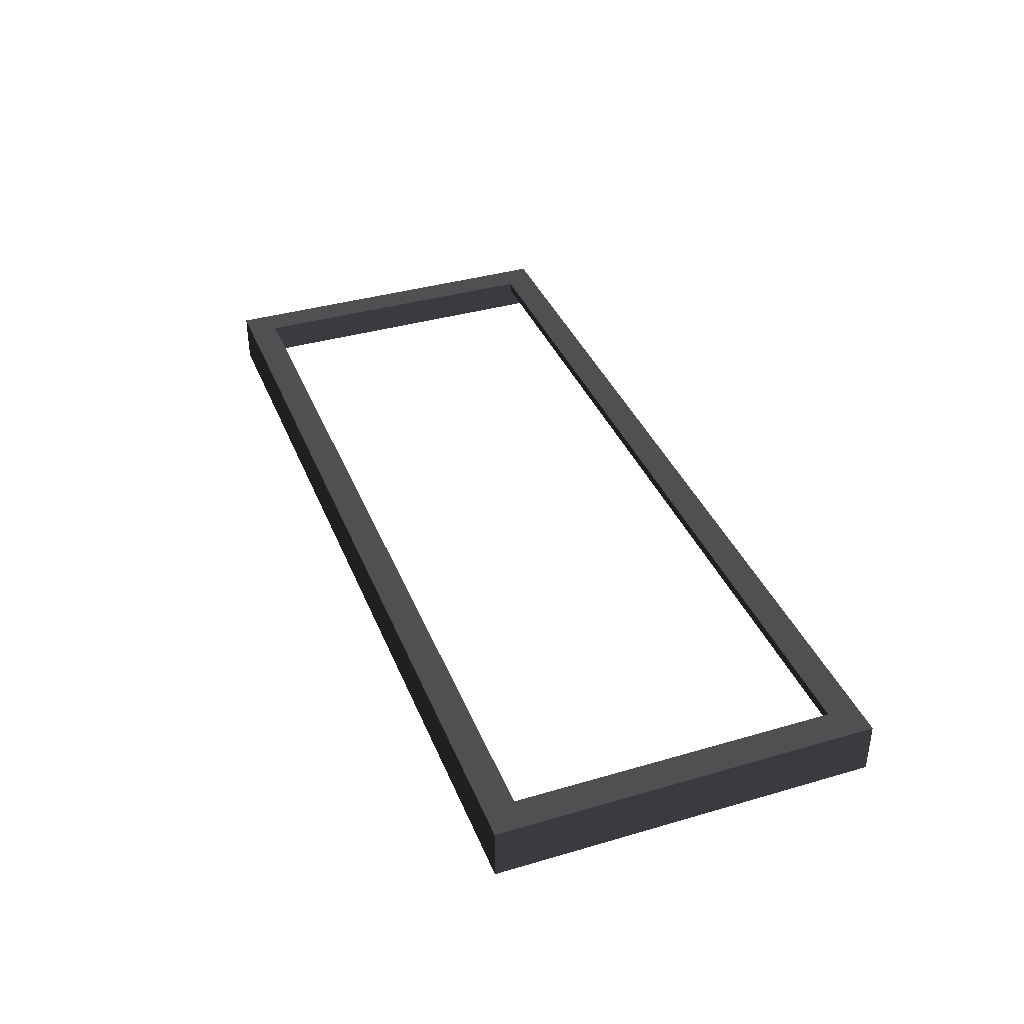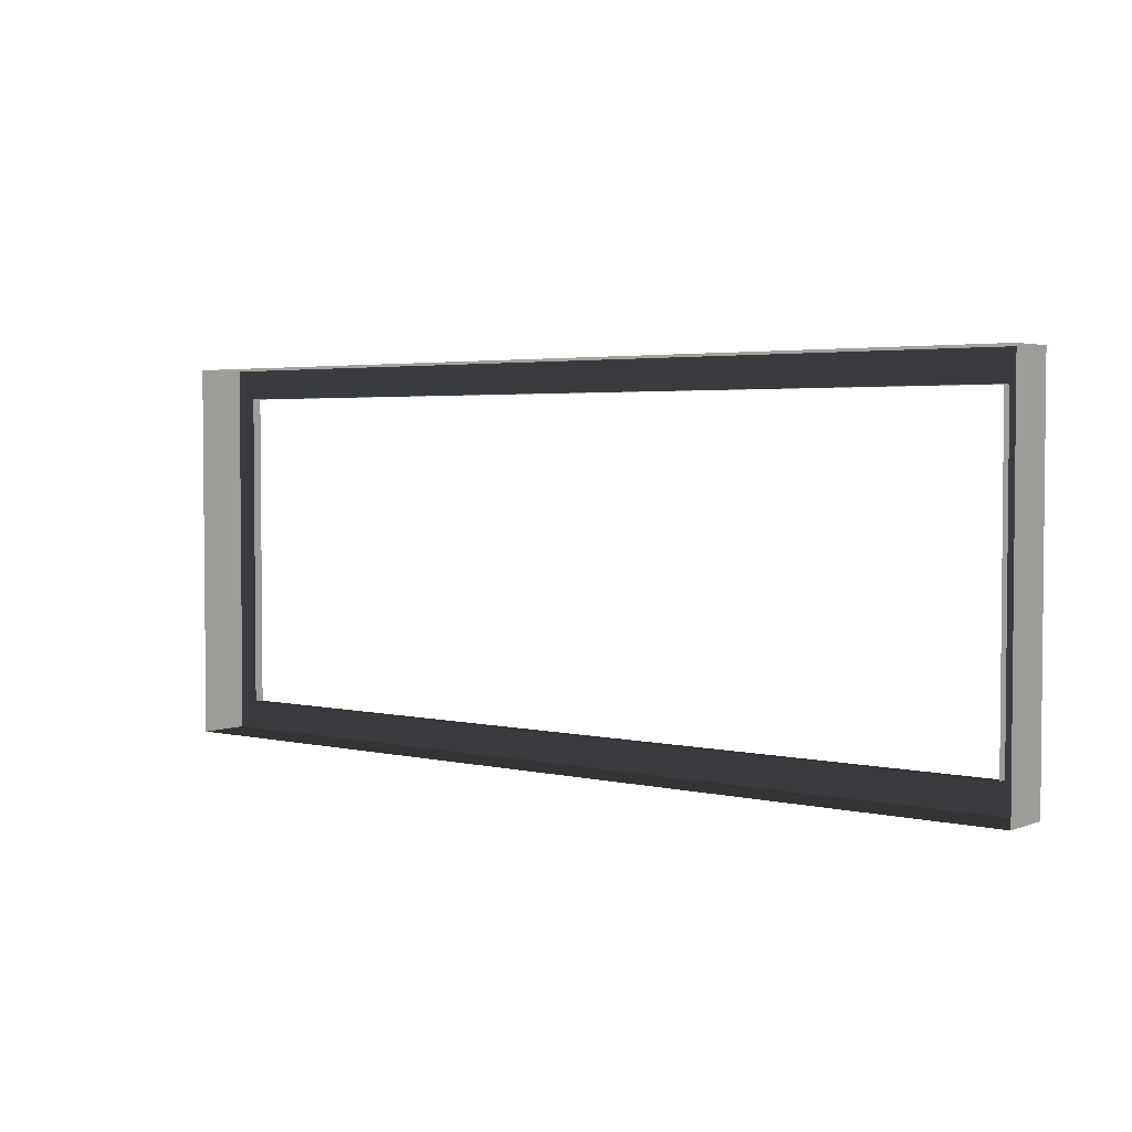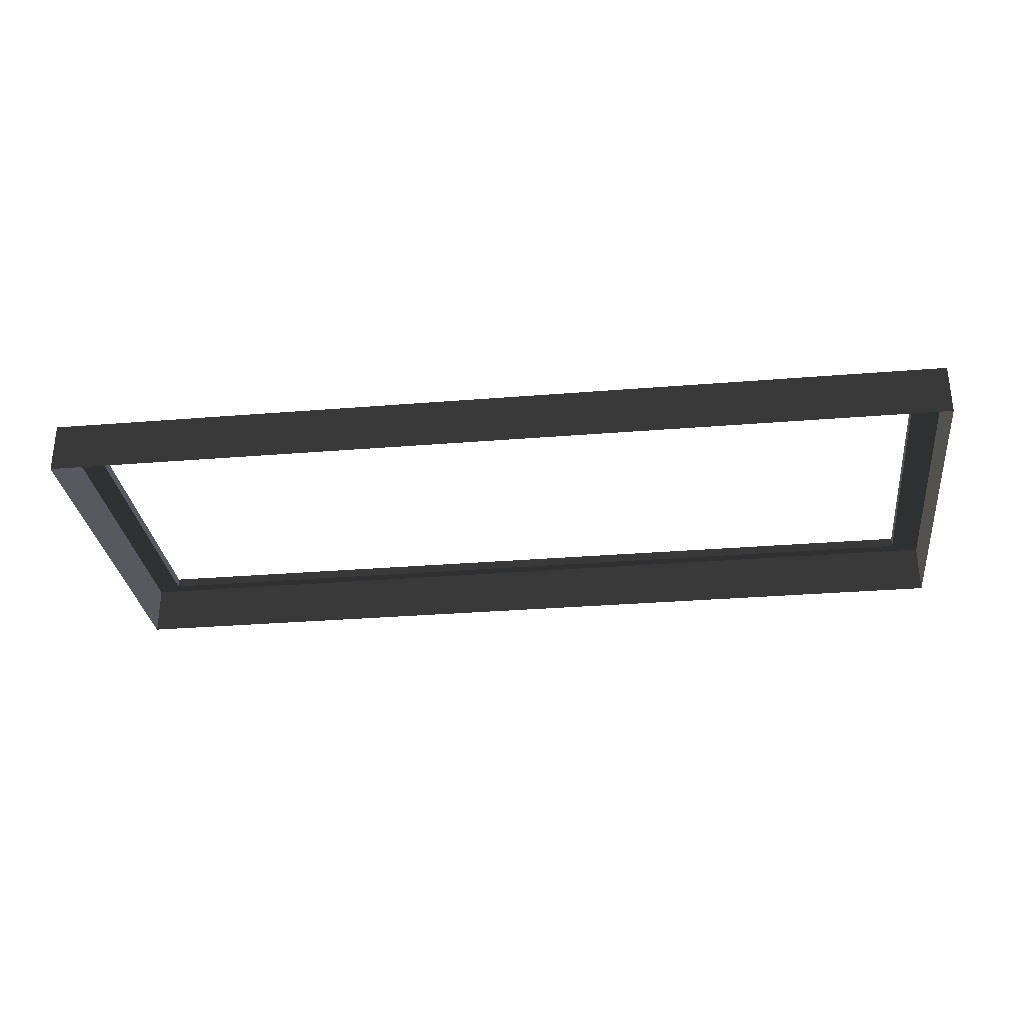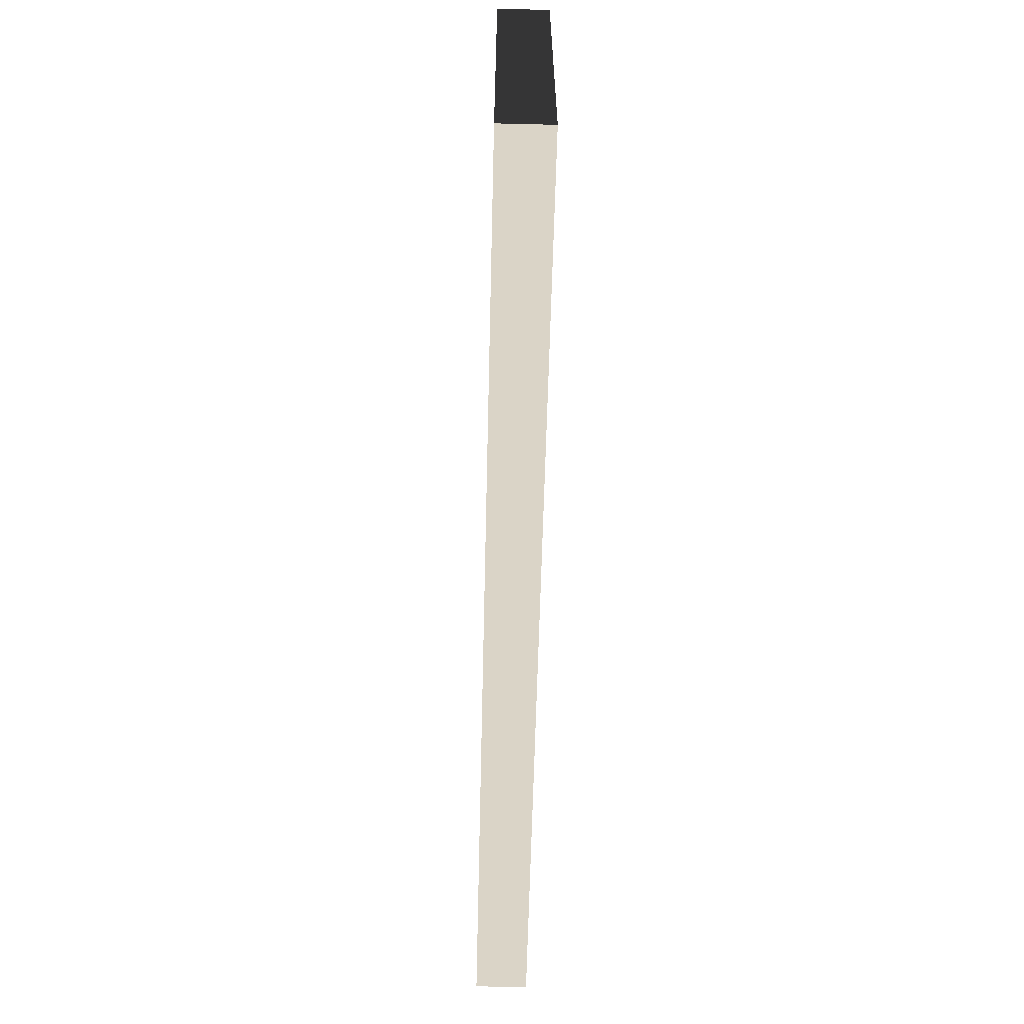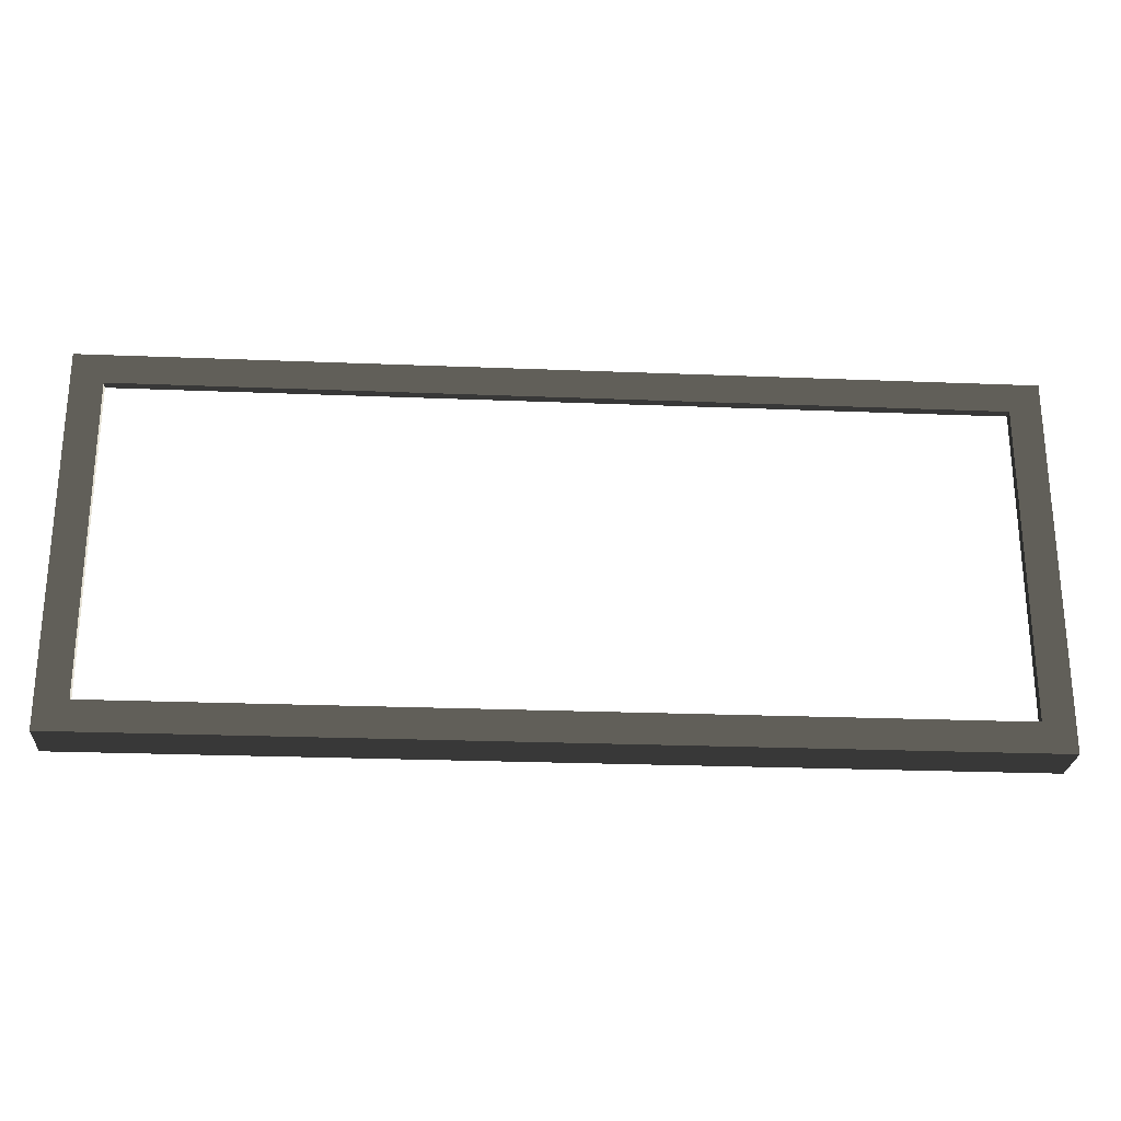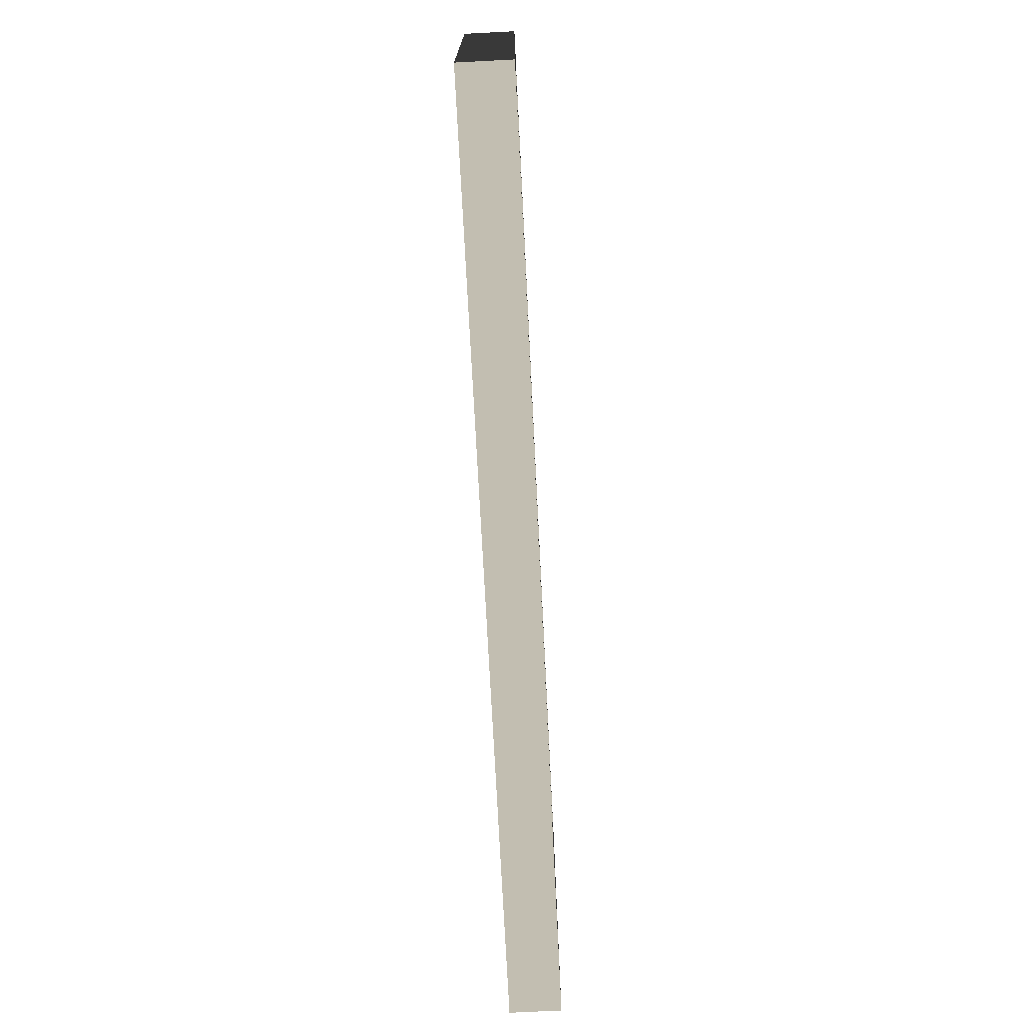
<metadata>
{"format":"obj","ext":"obj","renderer":"f3d","projection":"perspective","resolution":1024,"background":"white","views":[{"elev":37.6,"azim":-110.5,"up":"+Z"},{"elev":3.2,"azim":-141.6,"up":"+Y"},{"elev":-30.3,"azim":-173.2,"up":"+Z"},{"elev":-61.4,"azim":-91.4,"up":"+Y"},{"elev":-25.2,"azim":-3.7,"up":"+Y"},{"elev":-72.3,"azim":-87.1,"up":"+Y"}]}
</metadata>
<code>
v 0.493 -0.2017 0.01636
v 0.493 -0.2017 -0.03888
v -0.493 -0.2017 -0.03888
v -0.493 -0.2017 0.01636
v -0.493 -0.2017 0.01636
v -0.493 -0.2017 -0.03888
v -0.493 0.2017 -0.03888
v -0.493 0.2017 0.01636
v -0.493 0.2017 0.01636
v -0.493 0.2017 -0.03888
v 0.493 0.2017 -0.03888
v 0.493 0.2017 0.01636
v 0.493 0.2017 0.01636
v 0.493 0.2017 -0.03888
v 0.493 -0.2017 -0.03888
v 0.493 -0.2017 0.01636
v 0.4597 0.1696 0.01636
v 0.4597 0.1696 0.006156
v -0.4597 0.1696 0.006156
v -0.4597 0.1696 0.01636
v 0.4597 -0.1696 0.01636
v 0.493 -0.2017 0.01636
v -0.493 -0.2017 0.01636
v -0.4597 -0.1696 0.01636
v -0.493 0.2017 0.01636
v -0.4597 0.1696 0.01636
v 0.493 0.2017 0.01636
v 0.4597 0.1696 0.01636
v -0.4597 -0.1696 0.01636
v -0.4597 -0.1696 0.006156
v 0.4597 -0.1696 0.006156
v 0.4597 -0.1696 0.01636
v 0.4597 -0.1696 0.01636
v 0.4597 -0.1696 0.006156
v 0.4597 0.1696 0.006156
v 0.4597 0.1696 0.01636
v -0.4597 0.1696 0.01636
v -0.4597 0.1696 0.006156
v -0.4597 -0.1696 0.006156
v -0.4597 -0.1696 0.01636
g Platform_for_grass(Clone)_33271_612
f 1 3 2
f 1 4 3
f 5 7 6
f 5 8 7
f 9 11 10
f 9 12 11
f 13 15 14
f 13 16 15
f 17 19 18
f 17 20 19
f 21 23 22
f 21 24 23
f 24 25 23
f 24 26 25
f 26 27 25
f 26 28 27
f 28 22 27
f 28 21 22
f 29 31 30
f 29 32 31
f 33 35 34
f 33 36 35
f 37 39 38
f 37 40 39

</code>
